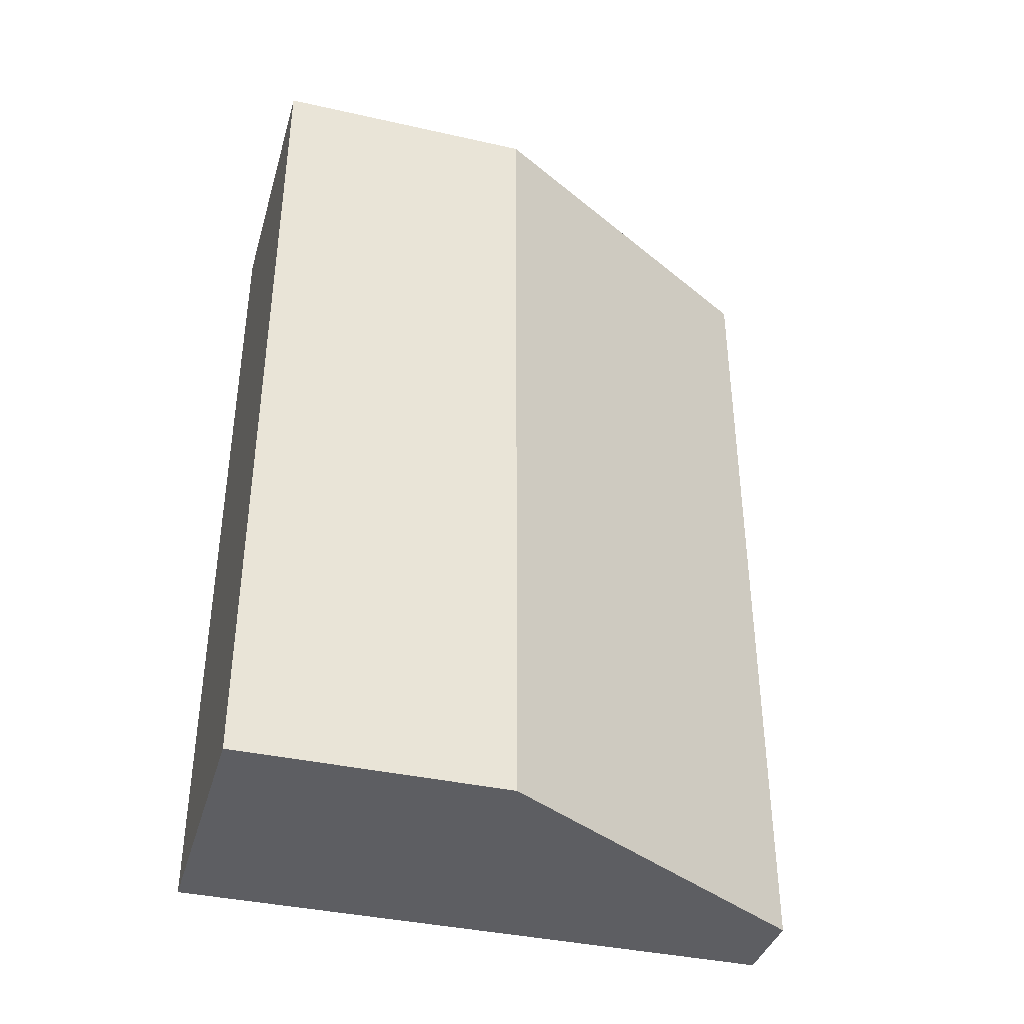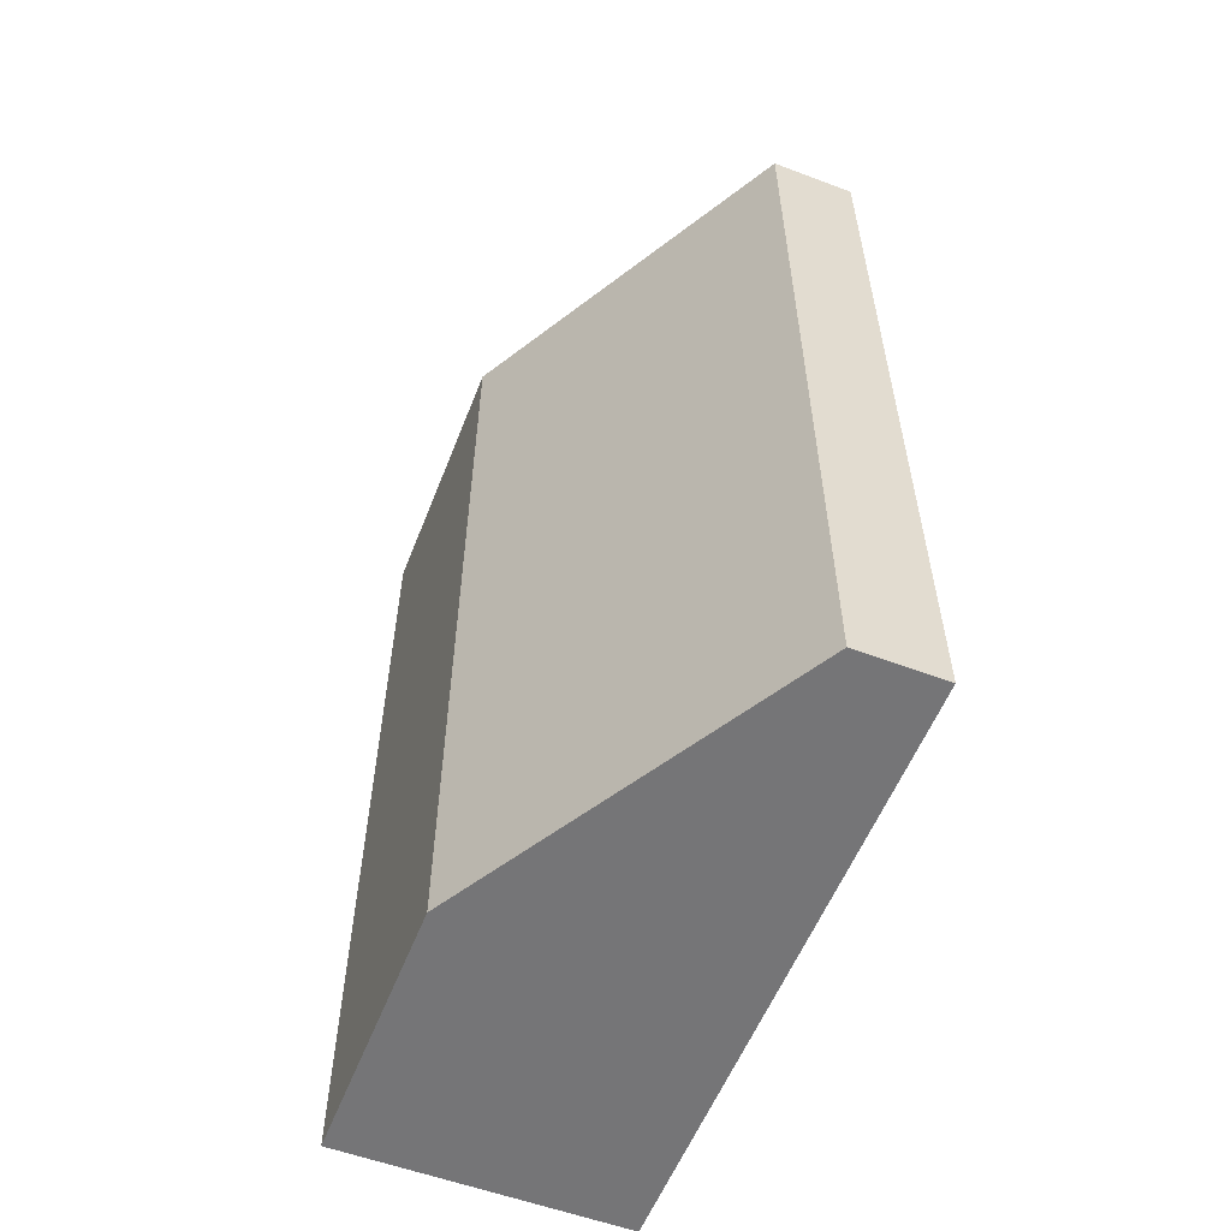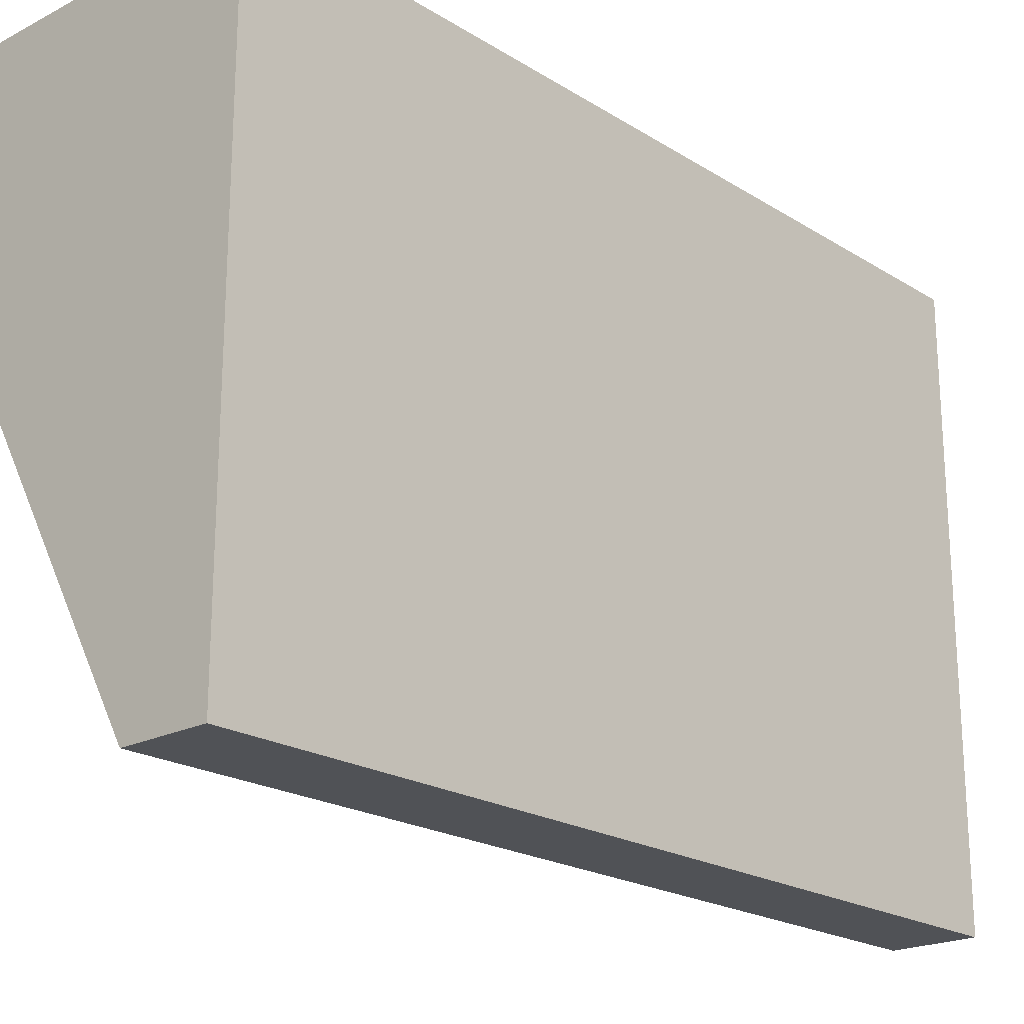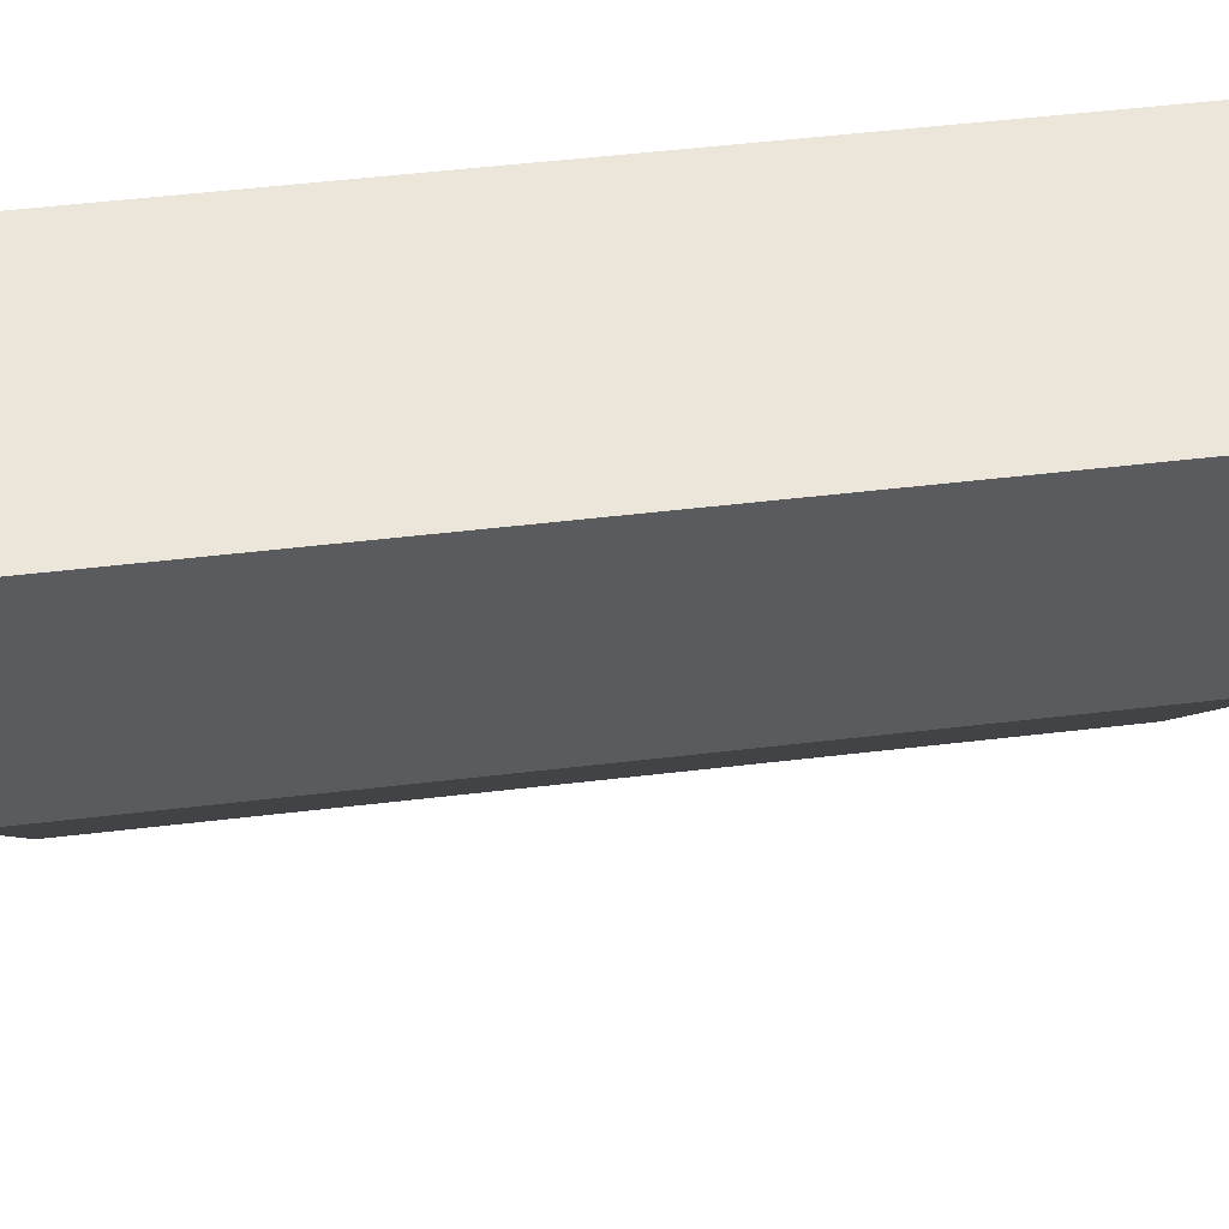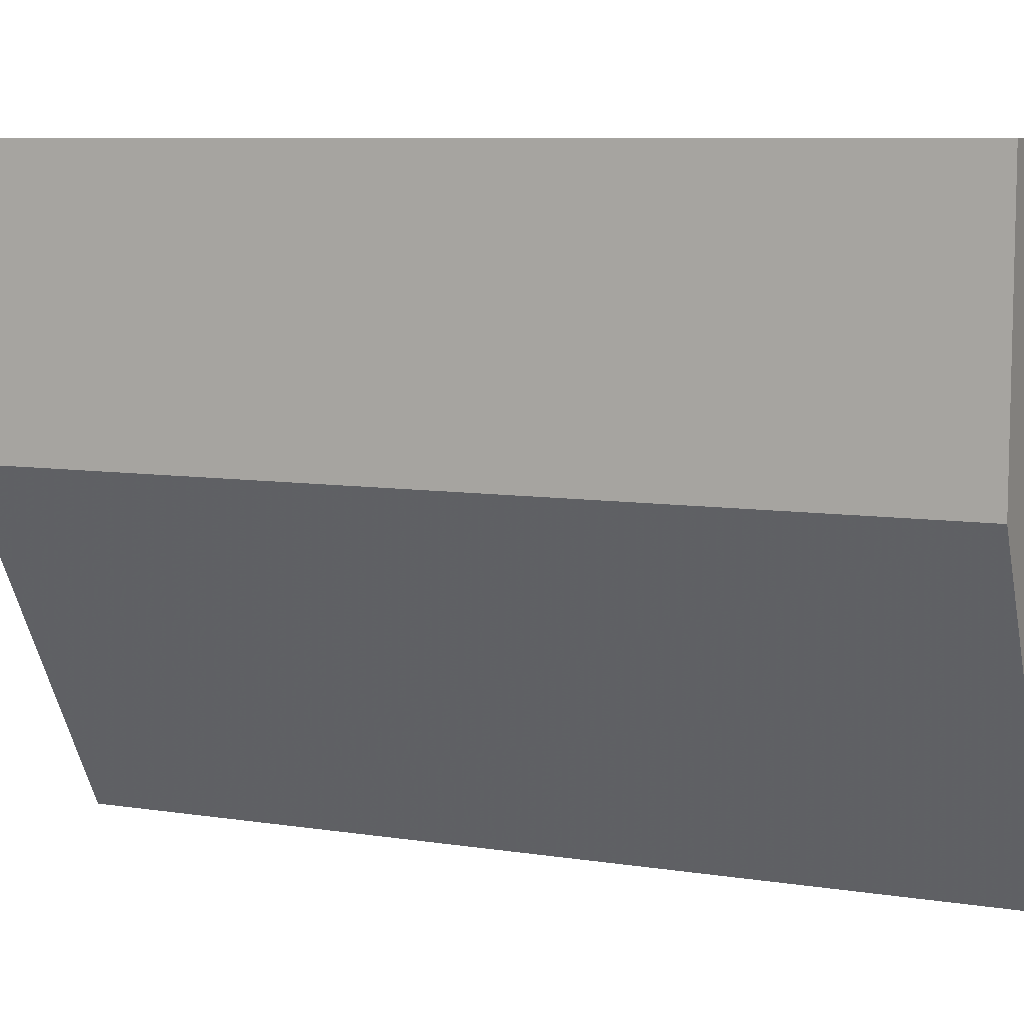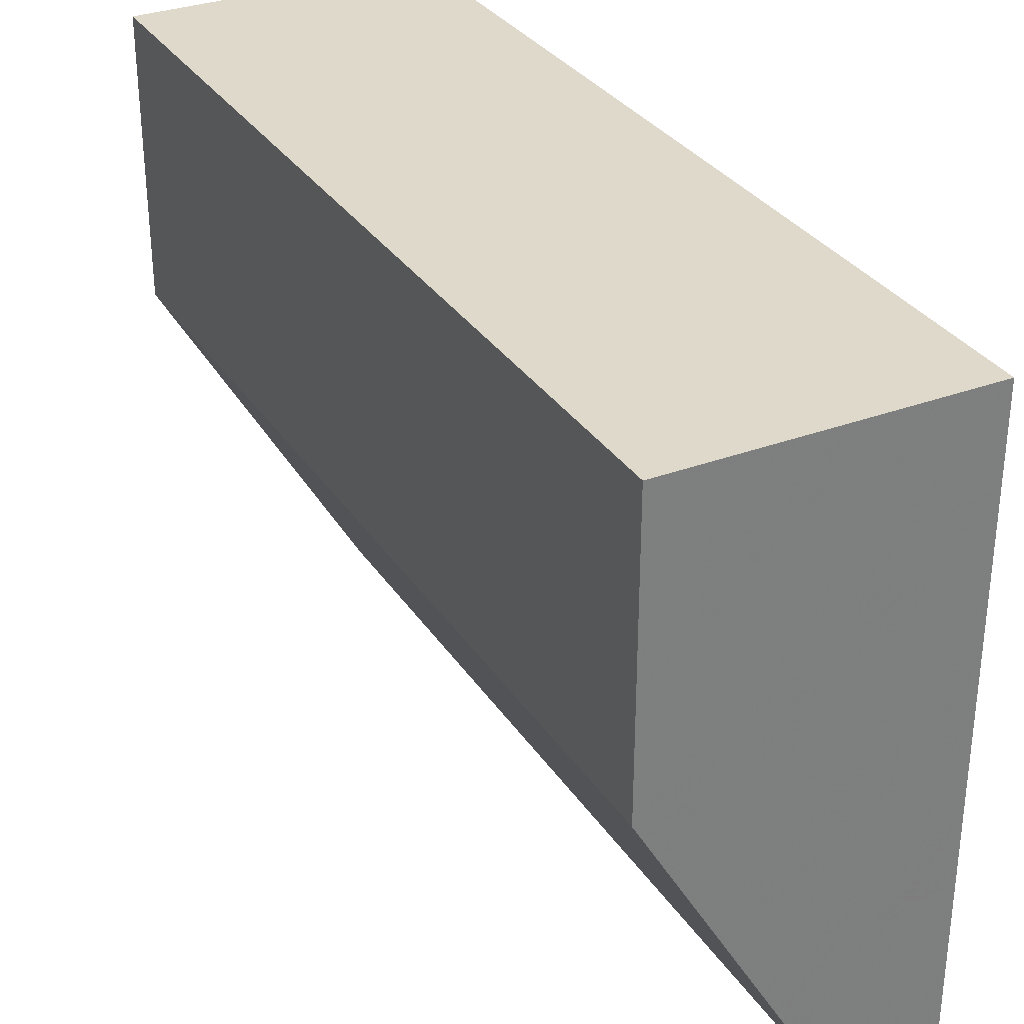
<metadata>
{"format":"obj","ext":"obj","renderer":"f3d","projection":"perspective","resolution":1024,"background":"white","views":[{"elev":-38.5,"azim":-105.8,"up":"+Z"},{"elev":-56.6,"azim":-21.4,"up":"+Z"},{"elev":-21.1,"azim":42.3,"up":"+Y"},{"elev":55.3,"azim":-97.0,"up":"+Y"},{"elev":8.2,"azim":-66.9,"up":"+Y"},{"elev":31.8,"azim":-27.7,"up":"+Y"}]}
</metadata>
<code>
v 0.004033 -0.001924 -0.005
v 0.001806 0.001935 -0.005
v 0.005 -0.001924 -0.005
v 0.004033 -0.001924 0.005
v 0.001806 0.005 -0.005
v 0.001806 0.001935 0.005
v 0.005 0.005 -0.005
v 0.005 -0.001924 0.005
v 0.001806 0.005 0.005
v 0.005 0.005 0.005
f 1 2 5
f 1 5 7
f 1 7 3
f 1 3 8
f 1 8 4
f 1 4 6
f 1 6 2
f 2 6 9
f 2 9 5
f 3 7 10
f 3 10 8
f 4 8 10
f 4 10 9
f 4 9 6
f 5 9 10
f 5 10 7

</code>
